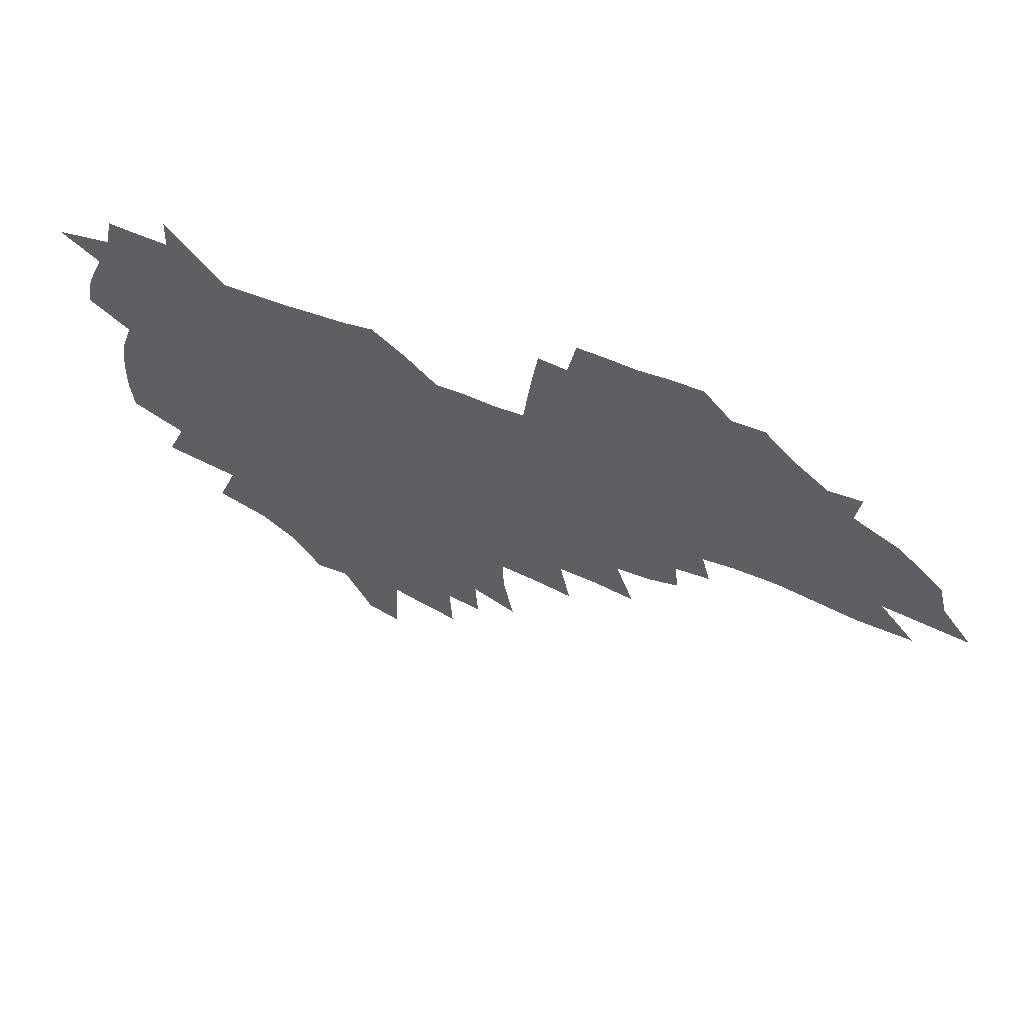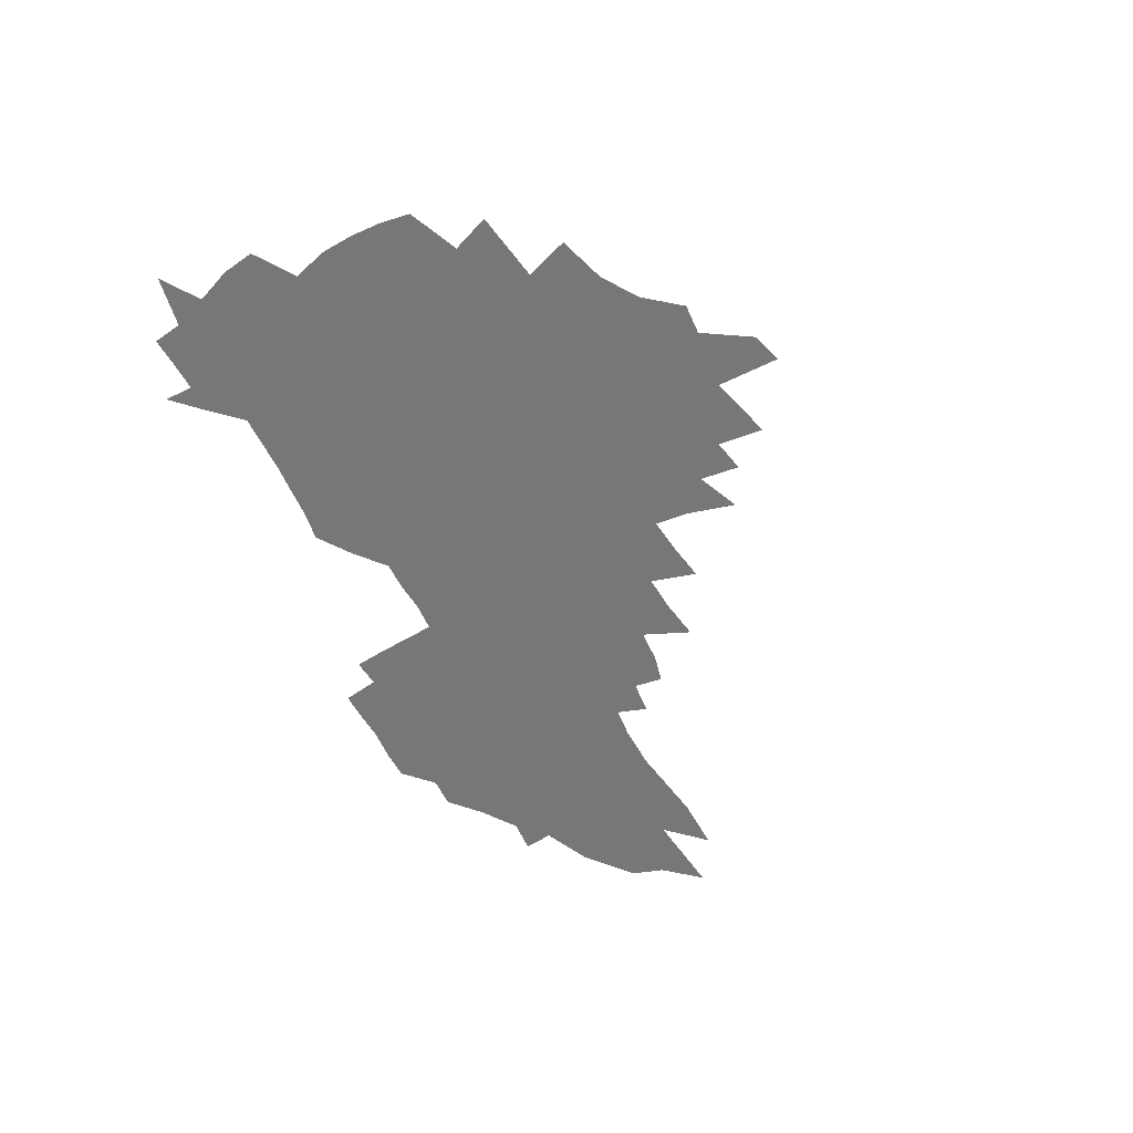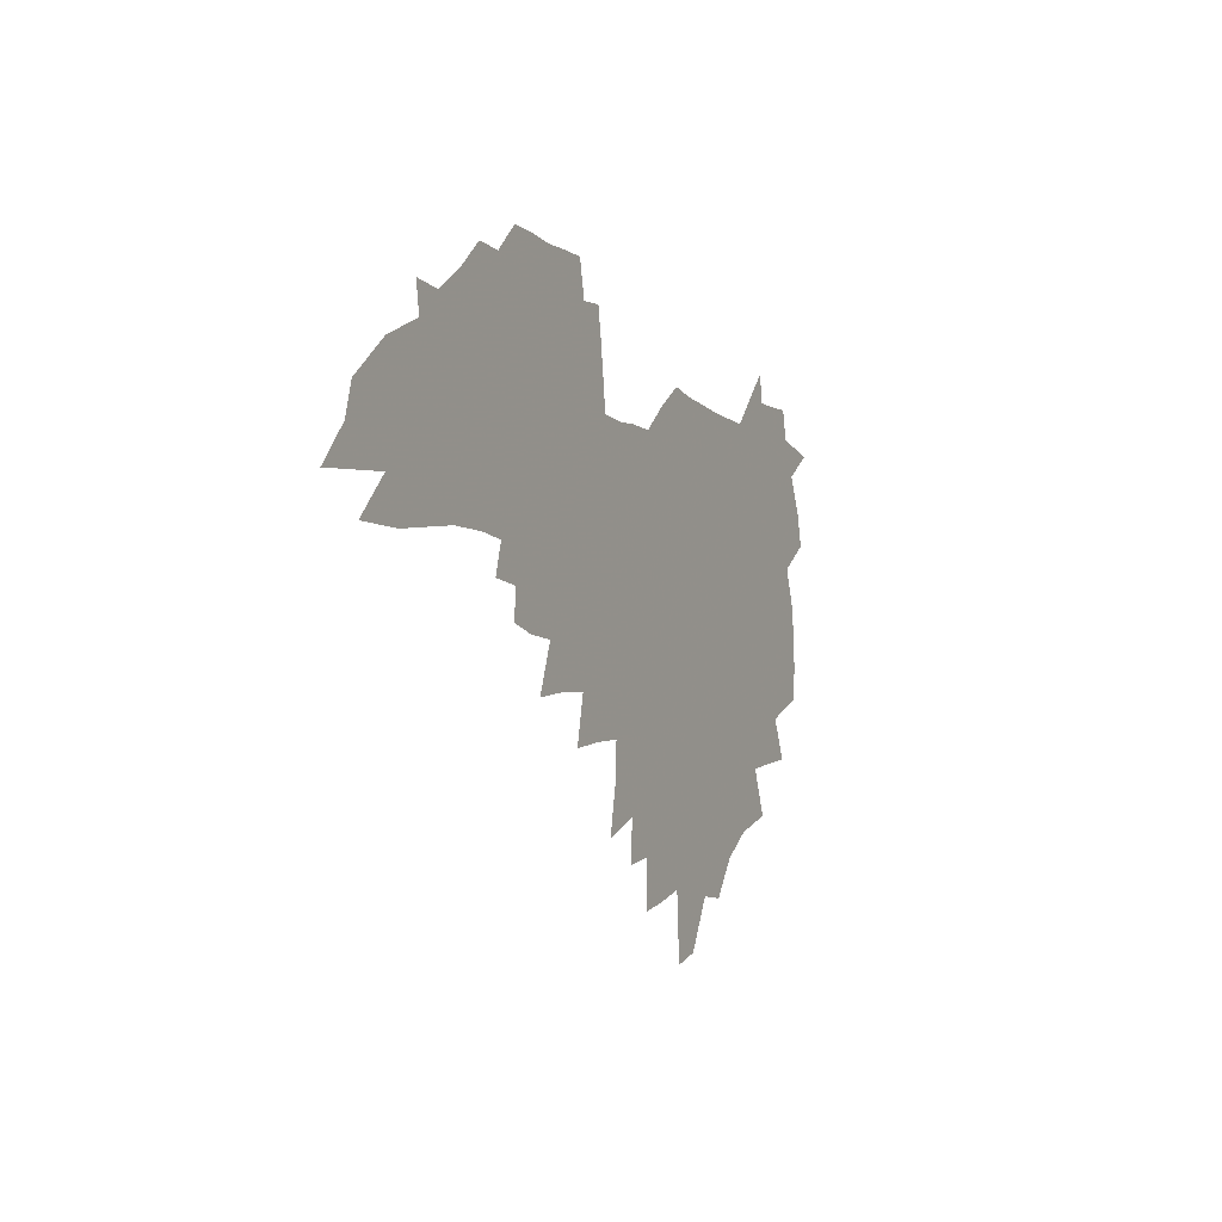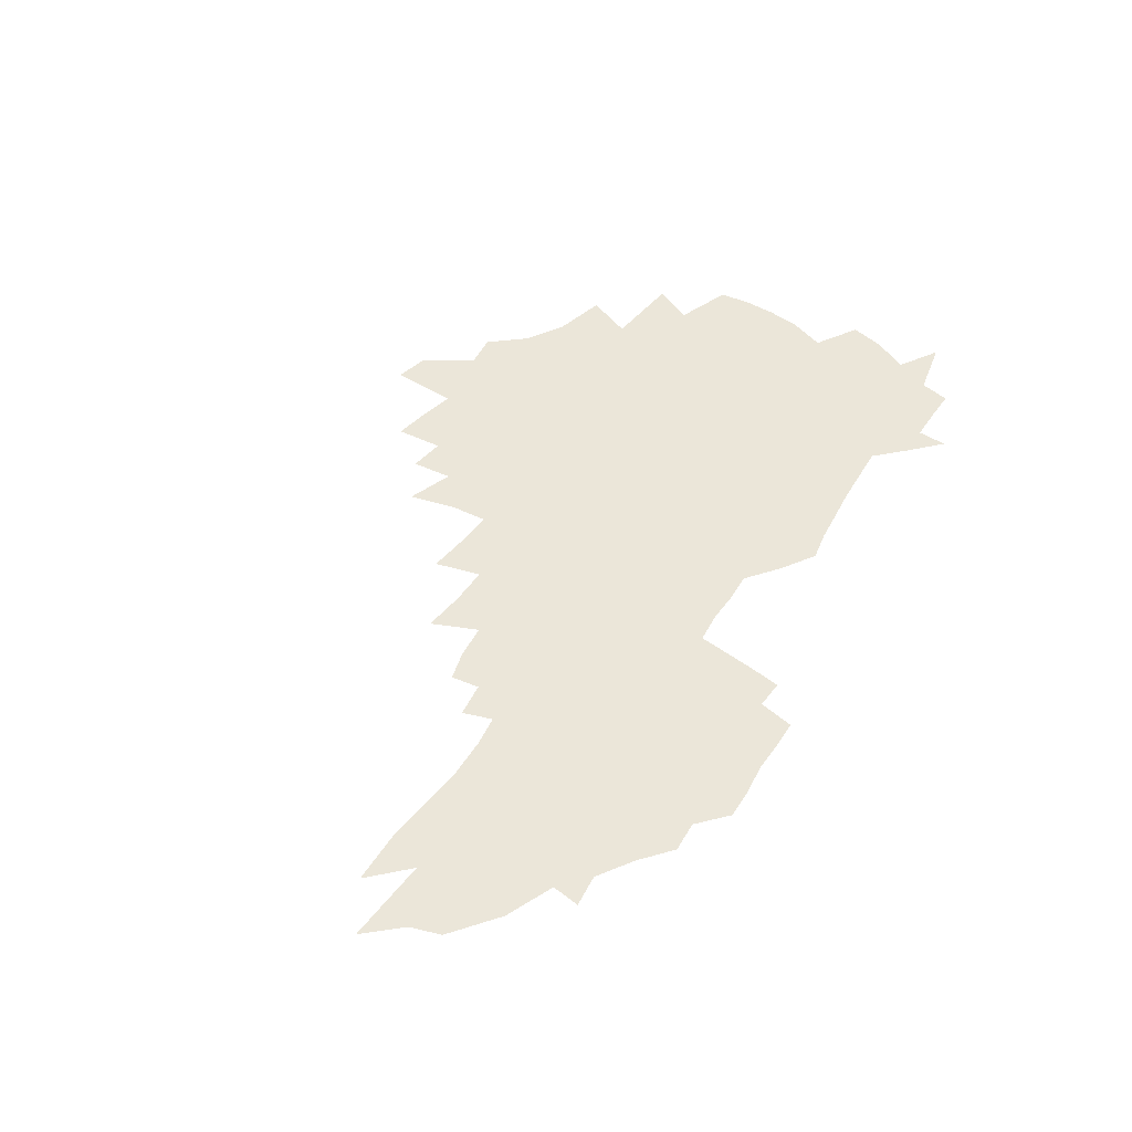
<metadata>
{"format":"obj","ext":"obj","renderer":"f3d","projection":"perspective","resolution":1024,"background":"white","views":[{"elev":55.9,"azim":21.4,"up":"+Y"},{"elev":-57.2,"azim":-66.2,"up":"+Z"},{"elev":-9.4,"azim":115.1,"up":"+Y"},{"elev":55.6,"azim":118.8,"up":"+Z"}]}
</metadata>
<code>
v 204.4 267.2 0
v 210.8 221.7 0
v 214.2 237.2 0
v 222 253.9 0
v 229.2 270.4 0
v 232.2 284.3 0
v 222.9 146 0
v 221.4 160.7 0
v 221.7 175.8 0
v 223.7 191.2 0
v 229.5 207.5 0
v 233.1 223 0
v 234.9 238.1 0
v 238.9 253.6 0
v 243.3 268.8 0
v 246.1 282.8 0
v 238.6 116.1 0
v 246.8 134 0
v 249.4 149.2 0
v 249 163.5 0
v 246.3 177.8 0
v 246.2 192.6 0
v 247.3 207.5 0
v 251.6 223.2 0
v 251.9 237.8 0
v 253.8 252.5 0
v 256.5 266.9 0
v 260.5 281.5 0
v 261.1 295.7 0
v 263.9 87.76 0
v 272.4 108.5 0
v 272.3 123.2 0
v 277.7 139.4 0
v 279.9 153.2 0
v 274.8 166.1 0
v 269.4 179.6 0
v 264.8 193.6 0
v 266.9 208.3 0
v 268.8 223 0
v 269.2 237.5 0
v 270.8 252 0
v 272.9 266.5 0
v 274.5 280.5 0
v 286.7 78.93 0
v 292.2 98.09 0
v 292.4 112.4 0
v 293.2 126.9 0
v 295.3 141.6 0
v 294.2 154.6 0
v 295.5 167.9 0
v 290.5 181 0
v 286.6 194.7 0
v 285.5 208.7 0
v 283.9 222.9 0
v 285.1 237.1 0
v 285.5 251.4 0
v 287.1 265.5 0
v 303.5 66.27 0
v 307 85.39 0
v 306.7 99.14 0
v 308 114.3 0
v 309 128.7 0
v 310.6 143.1 0
v 309.4 155.7 0
v 310.8 169.1 0
v 310.1 181.8 0
v 305.9 195.2 0
v 304.9 208.7 0
v 303.4 222.6 0
v 301.8 236.7 0
v 302.2 250.8 0
v 302.4 264.9 0
v 316.5 48.01 0
v 320 70.23 0
v 321.1 86.2 0
v 321.7 100.9 0
v 322.3 115.4 0
v 323.2 129.7 0
v 325 144.7 0
v 325.7 157.7 0
v 324.5 169.9 0
v 324 182.7 0
v 323.4 195.5 0
v 321.6 208.8 0
v 321.6 222.1 0
v 319.3 236.2 0
v 318.2 250.3 0
v 317.7 264.4 0
v 331.6 48.11 0
v 334.5 71.55 0
v 335.4 87.51 0
v 335.6 101.8 0
v 337.1 117.7 0
v 337.2 131 0
v 337.5 144.1 0
v 337.6 157.5 0
v 338.5 170.9 0
v 337.9 183.2 0
v 337.1 195.8 0
v 335.7 209.1 0
v 335 222.5 0
v 334.4 236 0
v 333.7 249.7 0
v 331.9 264.7 0
v 344.7 23.87 0
v 347 51.49 0
v 348.1 70.62 0
v 348.8 87.74 0
v 349.1 101.8 0
v 349.8 117.5 0
v 349.9 130.1 0
v 350.4 144.4 0
v 350.6 158.2 0
v 350.6 171.3 0
v 350.4 183.5 0
v 349.7 196.3 0
v 349.1 209.4 0
v 348.1 222.8 0
v 348.3 236.1 0
v 347.3 249.8 0
v 346 264.8 0
v 359.6 18.37 0
v 361.4 49.52 0
v 362.2 66.36 0
v 362.2 85.71 0
v 362.5 101.5 0
v 362.7 116.3 0
v 363 130.2 0
v 363.2 143.9 0
v 363.3 157.3 0
v 363.3 170.6 0
v 363 183.6 0
v 362.7 196.6 0
v 362.3 209.8 0
v 362 223 0
v 361.4 236.8 0
v 360.5 250.8 0
v 359.7 266.2 0
v 361 286 0
v 377 43.73 0
v 376.5 64.61 0
v 375.8 85.27 0
v 376.1 99.62 0
v 376.3 114.3 0
v 376.2 129.1 0
v 376.7 142.4 0
v 376.6 156.3 0
v 376.1 170.7 0
v 375.9 183.6 0
v 375.8 196.7 0
v 375.5 210 0
v 375.3 223.5 0
v 375.6 238.9 0
v 375.3 254 0
v 392.7 39.01 0
v 391.6 61.21 0
v 390.4 81.38 0
v 390.2 97.43 0
v 390 112.8 0
v 390.1 127.1 0
v 390.8 140.7 0
v 390.6 154.7 0
v 389 170.5 0
v 388.9 183.6 0
v 388.9 196.7 0
v 388.9 210.1 0
v 389 223.8 0
v 389.9 240.3 0
v 407.5 57 0
v 406.3 76.46 0
v 404.6 95.17 0
v 405.4 109.6 0
v 405.2 124.5 0
v 405.6 138.8 0
v 404.8 153.8 0
v 403.9 168.5 0
v 402.9 182.8 0
v 402.3 196.7 0
v 402.3 210 0
v 402.4 223.4 0
v 403.7 239.8 0
v 427 66.29 0
v 422.2 89.59 0
v 421.4 106.5 0
v 422.6 120.7 0
v 420.3 138.1 0
v 419.6 152.6 0
v 417.9 168.1 0
v 416.9 182.4 0
v 415.9 196.6 0
v 415.8 210 0
v 416.2 223.6 0
v 417.5 237.9 0
v 439.4 103.5 0
v 437 121.9 0
v 436.1 136.6 0
v 434.2 152.2 0
v 432 168.1 0
v 431.2 181.9 0
v 429.3 196.7 0
v 430.2 209.9 0
v 430 223.3 0
v 431.9 237.9 0
v 433.9 252.3 0
v 436.3 268.8 0
v 438.6 282.1 0
v 457.1 99.35 0
v 452.2 121.9 0
v 450.5 137.4 0
v 448.3 153 0
v 446.3 168.1 0
v 445.1 182.1 0
v 443.6 196.3 0
v 444.3 209.6 0
v 443.6 223.1 0
v 445.4 236.9 0
v 447.2 251 0
v 449.7 266.1 0
v 451.9 280.1 0
v 455.8 297.3 0
v 469.9 119.7 0
v 465.4 138.3 0
v 462.9 153.6 0
v 459.9 169.2 0
v 458.9 182.8 0
v 458.9 196.3 0
v 457.7 209.9 0
v 456.3 222.7 0
v 460.4 237.3 0
v 462.5 251.5 0
v 463.3 265 0
v 465.6 279.2 0
v 469.7 296.3 0
v 489.5 115.4 0
v 481.1 138.5 0
v 477.7 154.3 0
v 476.1 168.4 0
v 473.9 182.8 0
v 473.7 196.4 0
v 473.6 209.9 0
v 473.7 223.5 0
v 475.8 237.5 0
v 476.3 251 0
v 478.5 265.2 0
v 480.7 279.6 0
v 483.5 294.7 0
v 497.2 138.3 0
v 493.1 154.7 0
v 490.3 169.3 0
v 488.7 183 0
v 488.4 196.5 0
v 489 210 0
v 489.2 223.5 0
v 490.3 237.3 0
v 491.6 251 0
v 494.7 265.7 0
v 495.3 279.2 0
v 498.7 295 0
v 511.2 140.8 0
v 509.8 154.8 0
v 505.9 169.6 0
v 504.8 183.1 0
v 501.7 197.1 0
v 502.3 209.9 0
v 505 223.8 0
v 504.9 237.2 0
v 506.2 250.9 0
v 509.6 265.7 0
v 508.7 278.7 0
v 512.8 294 0
v 526.1 155.3 0
v 522 170.1 0
v 520.7 183.4 0
v 520.6 196.7 0
v 518.7 210.3 0
v 519.8 223.7 0
v 518.8 237.1 0
v 520.3 250.6 0
v 522.8 265.1 0
v 526.1 279.9 0
v 536.7 170.6 0
v 536.1 183.7 0
v 535.6 197 0
v 534.3 210.5 0
v 533.8 223.8 0
v 537.8 237.9 0
v 536.6 251.2 0
v 538.4 265.1 0
v 541.1 279.4 0
v 558.2 169 0
v 554.3 183.4 0
v 552 197.2 0
v 551 210.6 0
v 552.1 224.2 0
v 554.1 238 0
v 553.9 251.7 0
v 555.1 265.5 0
v 597.3 160.8 0
v 575.1 183.1 0
v 571.5 197.2 0
v 569.9 210.8 0
v 570.7 224.5 0
v 568.9 238.3 0
v 571.8 252.4 0
v 624.2 158.7 0
v 607.1 178.8 0
v 596.2 195.7 0
v 589.8 210.8 0
v 587.5 224.9 0
v 585.2 238.6 0
v 587.7 252.5 0
v 648.6 171.8 0
v 634 190.7 0
v 629.9 206.2 0
v 608.2 226.4 0
f 4 5 1
f 11 12 2
f 2 12 3
f 12 13 3
f 3 13 4
f 13 14 4
f 4 14 5
f 14 15 5
f 5 15 6
f 15 16 6
f 18 19 7
f 7 19 8
f 19 20 8
f 8 20 9
f 20 21 9
f 9 21 10
f 21 22 10
f 10 22 11
f 22 23 11
f 11 23 12
f 23 24 12
f 12 24 13
f 24 25 13
f 13 25 14
f 25 26 14
f 14 26 15
f 26 27 15
f 15 27 16
f 27 28 16
f 31 32 17
f 17 32 18
f 32 33 18
f 18 33 19
f 33 34 19
f 19 34 20
f 34 35 20
f 20 35 21
f 35 36 21
f 21 36 22
f 36 37 22
f 22 37 23
f 37 38 23
f 23 38 24
f 38 39 24
f 24 39 25
f 39 40 25
f 25 40 26
f 40 41 26
f 26 41 27
f 41 42 27
f 27 42 28
f 42 43 28
f 28 43 29
f 44 45 30
f 30 45 31
f 45 46 31
f 31 46 32
f 46 47 32
f 32 47 33
f 47 48 33
f 33 48 34
f 48 49 34
f 34 49 35
f 49 50 35
f 35 50 36
f 50 51 36
f 36 51 37
f 51 52 37
f 37 52 38
f 52 53 38
f 38 53 39
f 53 54 39
f 39 54 40
f 54 55 40
f 40 55 41
f 55 56 41
f 41 56 42
f 56 57 42
f 42 57 43
f 58 59 44
f 44 59 45
f 59 60 45
f 45 60 46
f 60 61 46
f 46 61 47
f 61 62 47
f 47 62 48
f 62 63 48
f 48 63 49
f 63 64 49
f 49 64 50
f 64 65 50
f 50 65 51
f 65 66 51
f 51 66 52
f 66 67 52
f 52 67 53
f 67 68 53
f 53 68 54
f 68 69 54
f 54 69 55
f 69 70 55
f 55 70 56
f 70 71 56
f 56 71 57
f 71 72 57
f 73 74 58
f 58 74 59
f 74 75 59
f 59 75 60
f 75 76 60
f 60 76 61
f 76 77 61
f 61 77 62
f 77 78 62
f 62 78 63
f 78 79 63
f 63 79 64
f 79 80 64
f 64 80 65
f 80 81 65
f 65 81 66
f 81 82 66
f 66 82 67
f 82 83 67
f 67 83 68
f 83 84 68
f 68 84 69
f 84 85 69
f 69 85 70
f 85 86 70
f 70 86 71
f 86 87 71
f 71 87 72
f 87 88 72
f 73 89 74
f 89 90 74
f 74 90 75
f 90 91 75
f 75 91 76
f 91 92 76
f 76 92 77
f 92 93 77
f 77 93 78
f 93 94 78
f 78 94 79
f 94 95 79
f 79 95 80
f 95 96 80
f 80 96 81
f 96 97 81
f 81 97 82
f 97 98 82
f 82 98 83
f 98 99 83
f 83 99 84
f 99 100 84
f 84 100 85
f 100 101 85
f 85 101 86
f 101 102 86
f 86 102 87
f 102 103 87
f 87 103 88
f 103 104 88
f 105 106 89
f 89 106 90
f 106 107 90
f 90 107 91
f 107 108 91
f 91 108 92
f 108 109 92
f 92 109 93
f 109 110 93
f 93 110 94
f 110 111 94
f 94 111 95
f 111 112 95
f 95 112 96
f 112 113 96
f 96 113 97
f 113 114 97
f 97 114 98
f 114 115 98
f 98 115 99
f 115 116 99
f 99 116 100
f 116 117 100
f 100 117 101
f 117 118 101
f 101 118 102
f 118 119 102
f 102 119 103
f 119 120 103
f 103 120 104
f 120 121 104
f 105 122 106
f 122 123 106
f 106 123 107
f 123 124 107
f 107 124 108
f 124 125 108
f 108 125 109
f 125 126 109
f 109 126 110
f 126 127 110
f 110 127 111
f 127 128 111
f 111 128 112
f 128 129 112
f 112 129 113
f 129 130 113
f 113 130 114
f 130 131 114
f 114 131 115
f 131 132 115
f 115 132 116
f 132 133 116
f 116 133 117
f 133 134 117
f 117 134 118
f 134 135 118
f 118 135 119
f 135 136 119
f 119 136 120
f 136 137 120
f 120 137 121
f 137 138 121
f 123 140 124
f 140 141 124
f 124 141 125
f 141 142 125
f 125 142 126
f 142 143 126
f 126 143 127
f 143 144 127
f 127 144 128
f 144 145 128
f 128 145 129
f 145 146 129
f 129 146 130
f 146 147 130
f 130 147 131
f 147 148 131
f 131 148 132
f 148 149 132
f 132 149 133
f 149 150 133
f 133 150 134
f 150 151 134
f 134 151 135
f 151 152 135
f 135 152 136
f 152 153 136
f 136 153 137
f 153 154 137
f 137 154 138
f 140 155 141
f 155 156 141
f 141 156 142
f 156 157 142
f 142 157 143
f 157 158 143
f 143 158 144
f 158 159 144
f 144 159 145
f 159 160 145
f 145 160 146
f 160 161 146
f 146 161 147
f 161 162 147
f 147 162 148
f 162 163 148
f 148 163 149
f 163 164 149
f 149 164 150
f 164 165 150
f 150 165 151
f 165 166 151
f 151 166 152
f 166 167 152
f 152 167 153
f 167 168 153
f 153 168 154
f 156 169 157
f 169 170 157
f 157 170 158
f 170 171 158
f 158 171 159
f 171 172 159
f 159 172 160
f 172 173 160
f 160 173 161
f 173 174 161
f 161 174 162
f 174 175 162
f 162 175 163
f 175 176 163
f 163 176 164
f 176 177 164
f 164 177 165
f 177 178 165
f 165 178 166
f 178 179 166
f 166 179 167
f 179 180 167
f 167 180 168
f 180 181 168
f 170 182 171
f 182 183 171
f 171 183 172
f 183 184 172
f 172 184 173
f 184 185 173
f 173 185 174
f 185 186 174
f 174 186 175
f 186 187 175
f 175 187 176
f 187 188 176
f 176 188 177
f 188 189 177
f 177 189 178
f 189 190 178
f 178 190 179
f 190 191 179
f 179 191 180
f 191 192 180
f 180 192 181
f 192 193 181
f 184 194 185
f 194 195 185
f 185 195 186
f 195 196 186
f 186 196 187
f 196 197 187
f 187 197 188
f 197 198 188
f 188 198 189
f 198 199 189
f 189 199 190
f 199 200 190
f 190 200 191
f 200 201 191
f 191 201 192
f 201 202 192
f 192 202 193
f 202 203 193
f 194 207 195
f 207 208 195
f 195 208 196
f 208 209 196
f 196 209 197
f 209 210 197
f 197 210 198
f 210 211 198
f 198 211 199
f 211 212 199
f 199 212 200
f 212 213 200
f 200 213 201
f 213 214 201
f 201 214 202
f 214 215 202
f 202 215 203
f 215 216 203
f 203 216 204
f 216 217 204
f 204 217 205
f 217 218 205
f 205 218 206
f 218 219 206
f 208 221 209
f 221 222 209
f 209 222 210
f 222 223 210
f 210 223 211
f 223 224 211
f 211 224 212
f 224 225 212
f 212 225 213
f 225 226 213
f 213 226 214
f 226 227 214
f 214 227 215
f 227 228 215
f 215 228 216
f 228 229 216
f 216 229 217
f 229 230 217
f 217 230 218
f 230 231 218
f 218 231 219
f 231 232 219
f 219 232 220
f 232 233 220
f 221 234 222
f 234 235 222
f 222 235 223
f 235 236 223
f 223 236 224
f 236 237 224
f 224 237 225
f 237 238 225
f 225 238 226
f 238 239 226
f 226 239 227
f 239 240 227
f 227 240 228
f 240 241 228
f 228 241 229
f 241 242 229
f 229 242 230
f 242 243 230
f 230 243 231
f 243 244 231
f 231 244 232
f 244 245 232
f 232 245 233
f 245 246 233
f 235 247 236
f 247 248 236
f 236 248 237
f 248 249 237
f 237 249 238
f 249 250 238
f 238 250 239
f 250 251 239
f 239 251 240
f 251 252 240
f 240 252 241
f 252 253 241
f 241 253 242
f 253 254 242
f 242 254 243
f 254 255 243
f 243 255 244
f 255 256 244
f 244 256 245
f 256 257 245
f 245 257 246
f 257 258 246
f 247 259 248
f 259 260 248
f 248 260 249
f 260 261 249
f 249 261 250
f 261 262 250
f 250 262 251
f 262 263 251
f 251 263 252
f 263 264 252
f 252 264 253
f 264 265 253
f 253 265 254
f 265 266 254
f 254 266 255
f 266 267 255
f 255 267 256
f 267 268 256
f 256 268 257
f 268 269 257
f 257 269 258
f 269 270 258
f 260 271 261
f 271 272 261
f 261 272 262
f 272 273 262
f 262 273 263
f 273 274 263
f 263 274 264
f 274 275 264
f 264 275 265
f 275 276 265
f 265 276 266
f 276 277 266
f 266 277 267
f 277 278 267
f 267 278 268
f 278 279 268
f 268 279 269
f 279 280 269
f 269 280 270
f 272 281 273
f 281 282 273
f 273 282 274
f 282 283 274
f 274 283 275
f 283 284 275
f 275 284 276
f 284 285 276
f 276 285 277
f 285 286 277
f 277 286 278
f 286 287 278
f 278 287 279
f 287 288 279
f 279 288 280
f 288 289 280
f 281 290 282
f 290 291 282
f 282 291 283
f 291 292 283
f 283 292 284
f 292 293 284
f 284 293 285
f 293 294 285
f 285 294 286
f 294 295 286
f 286 295 287
f 295 296 287
f 287 296 288
f 296 297 288
f 288 297 289
f 290 298 291
f 298 299 291
f 291 299 292
f 299 300 292
f 292 300 293
f 300 301 293
f 293 301 294
f 301 302 294
f 294 302 295
f 302 303 295
f 295 303 296
f 303 304 296
f 296 304 297
f 298 305 299
f 305 306 299
f 299 306 300
f 306 307 300
f 300 307 301
f 307 308 301
f 301 308 302
f 308 309 302
f 302 309 303
f 309 310 303
f 303 310 304
f 310 311 304
f 306 312 307
f 312 313 307
f 307 313 308
f 313 314 308
f 308 314 309
f 314 315 309
f 309 315 310

</code>
